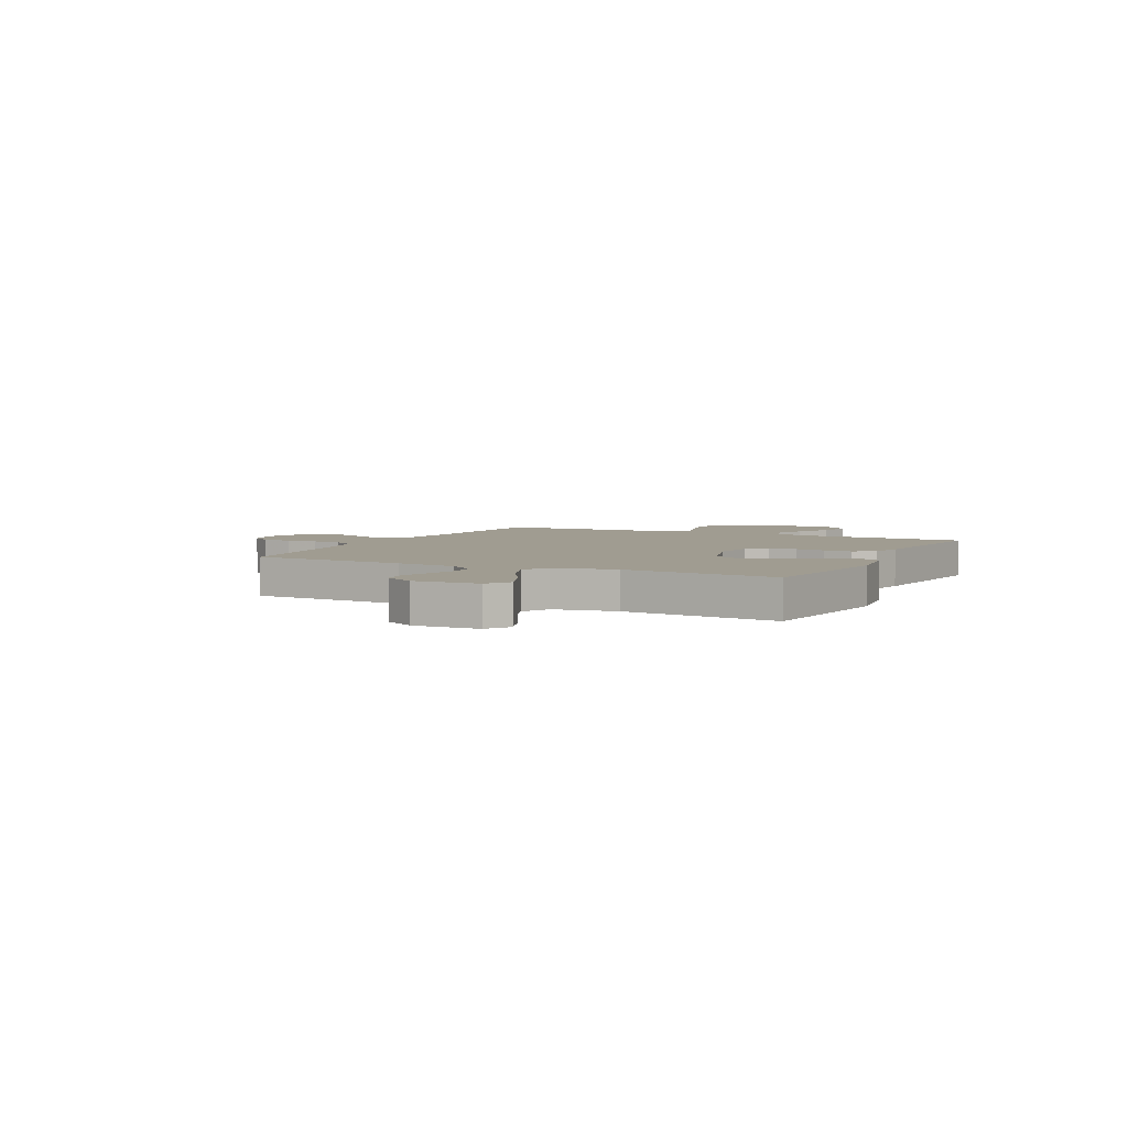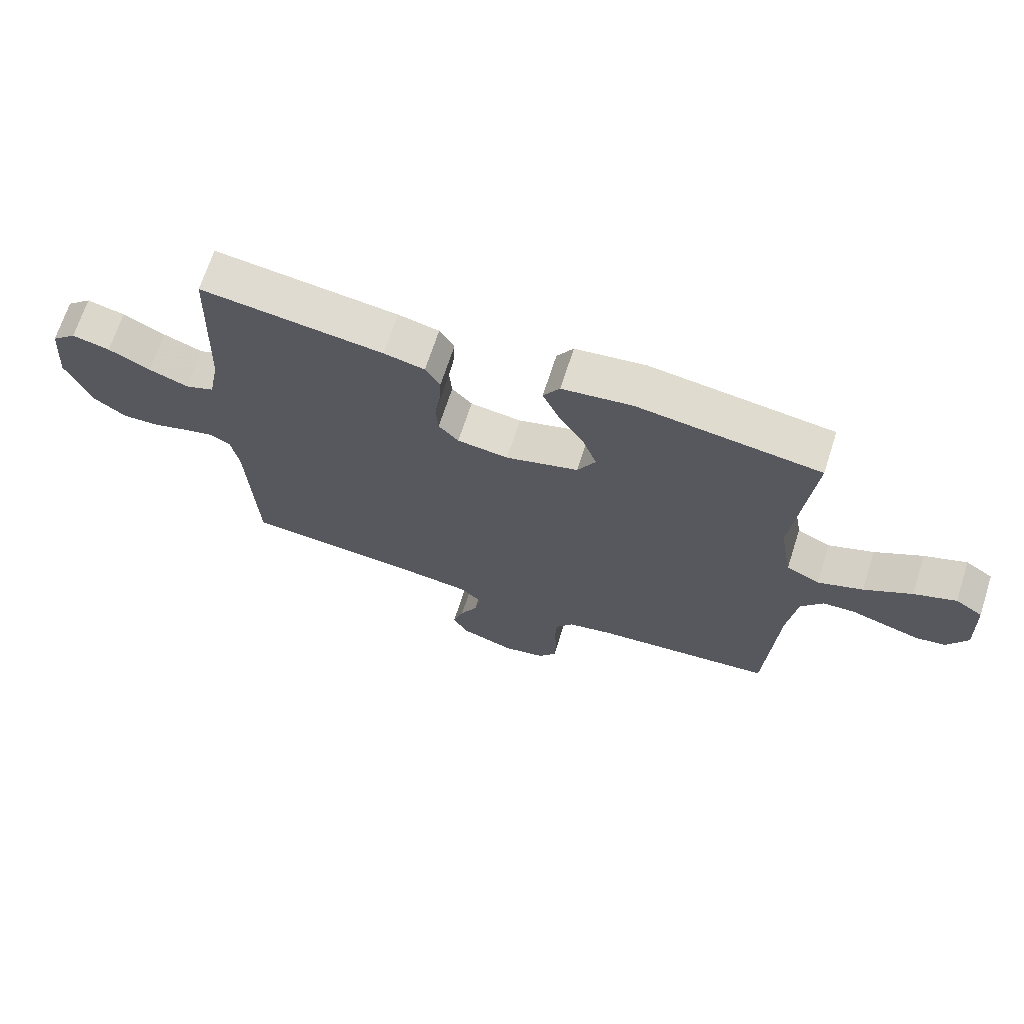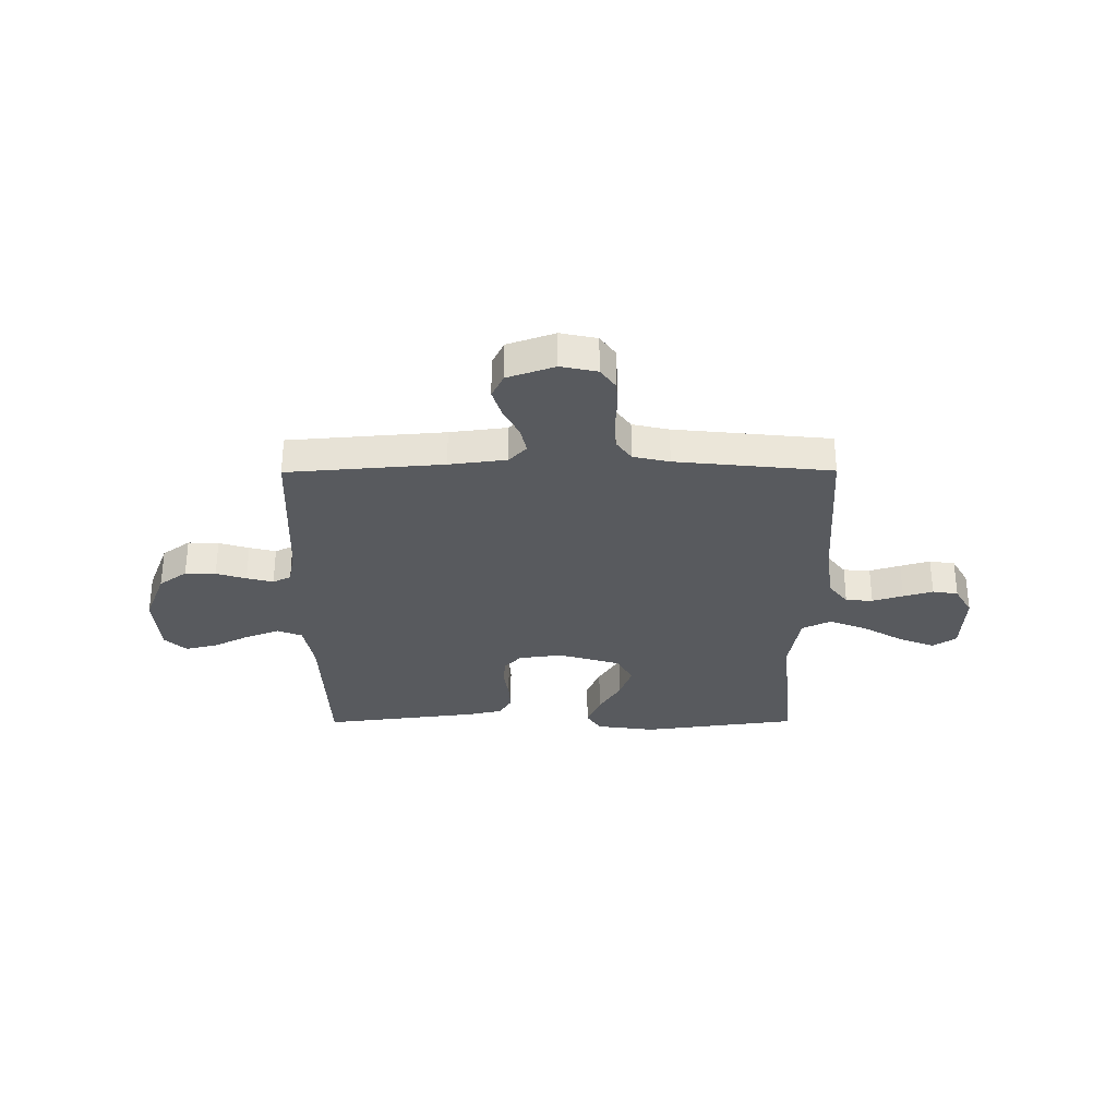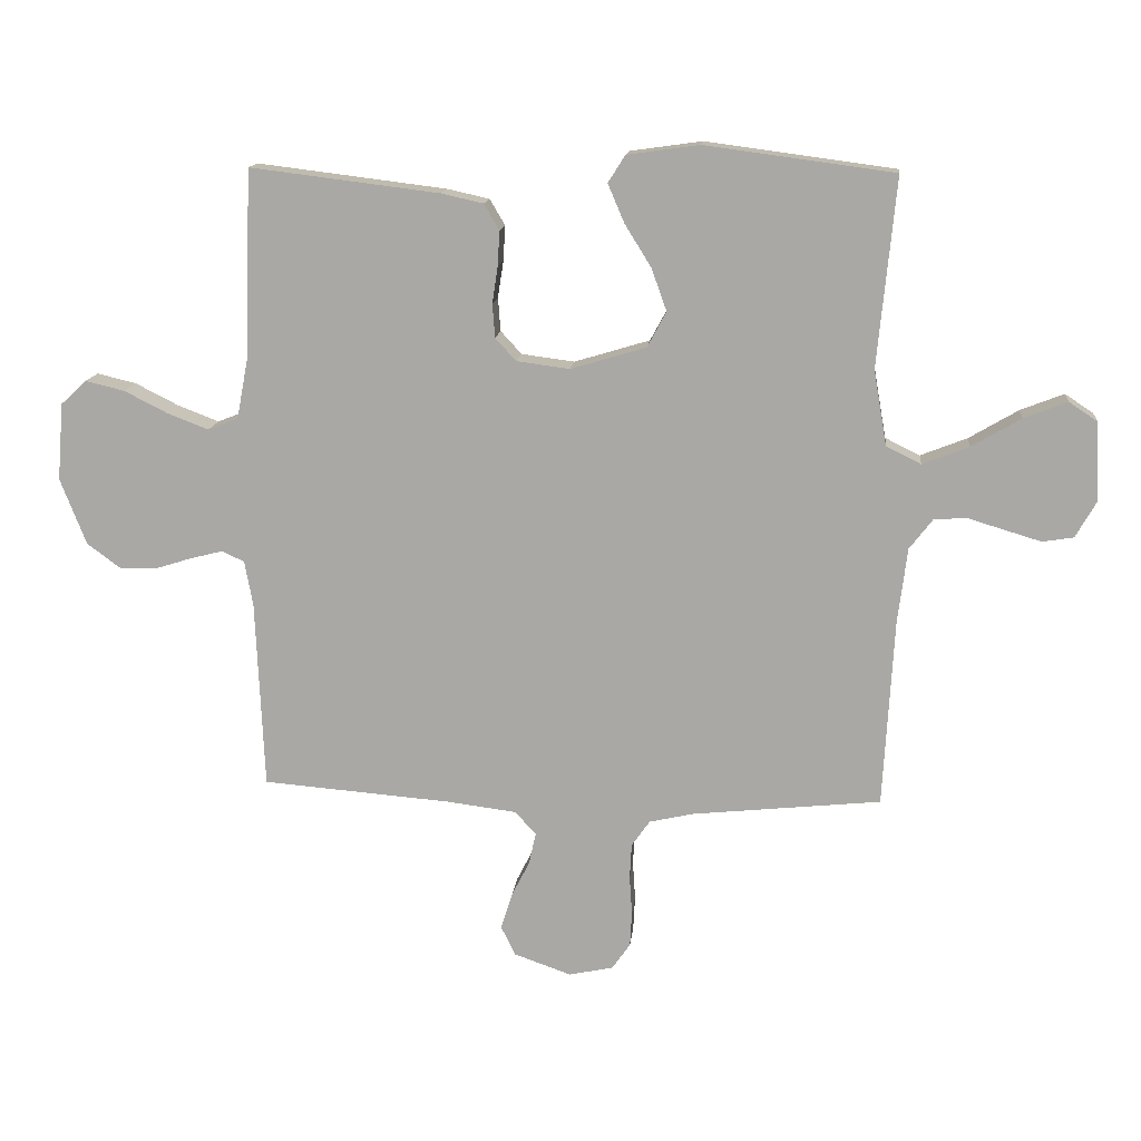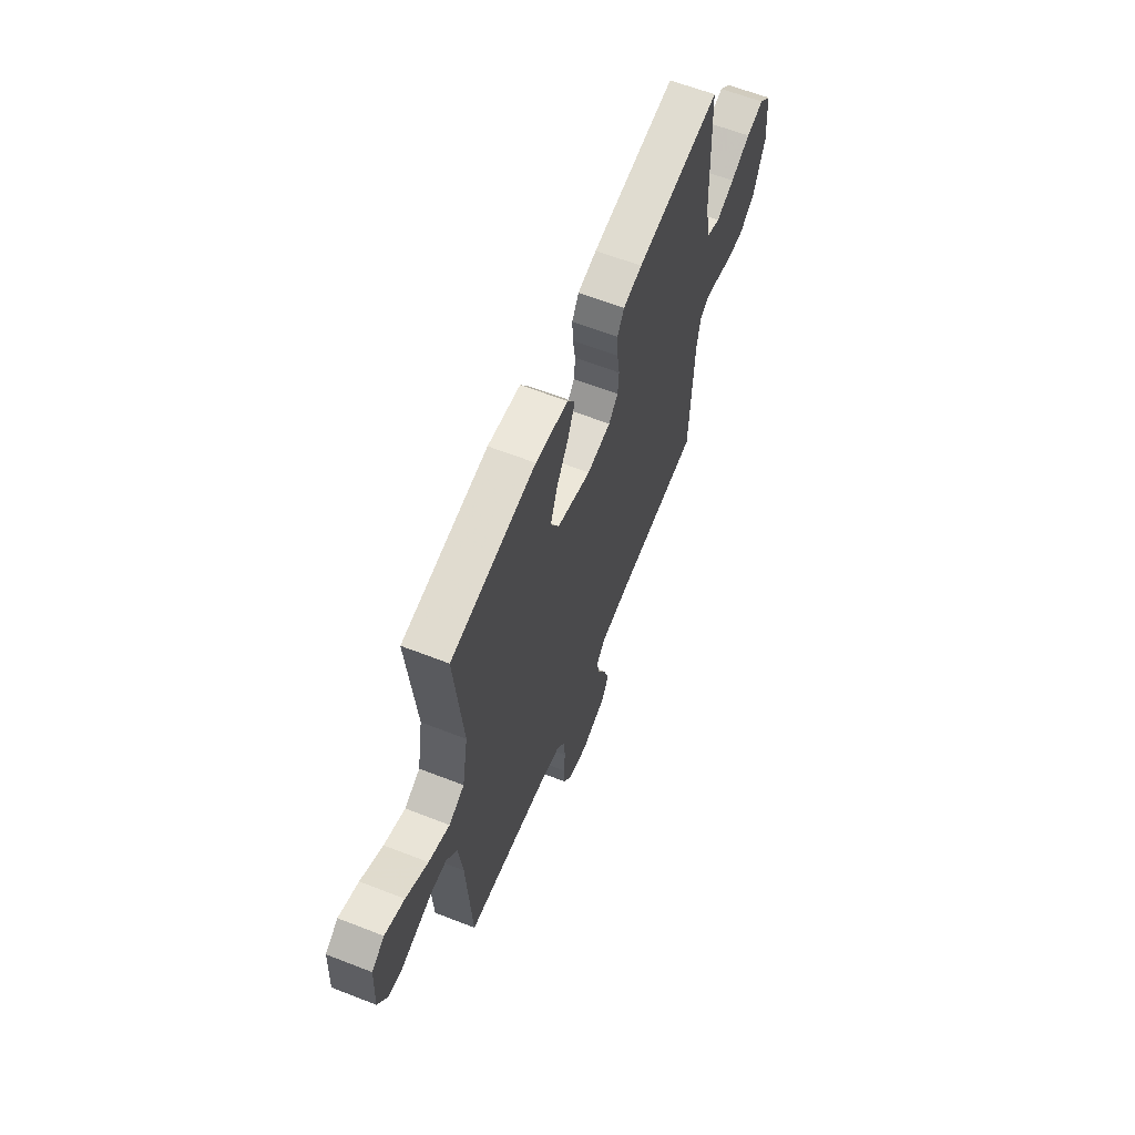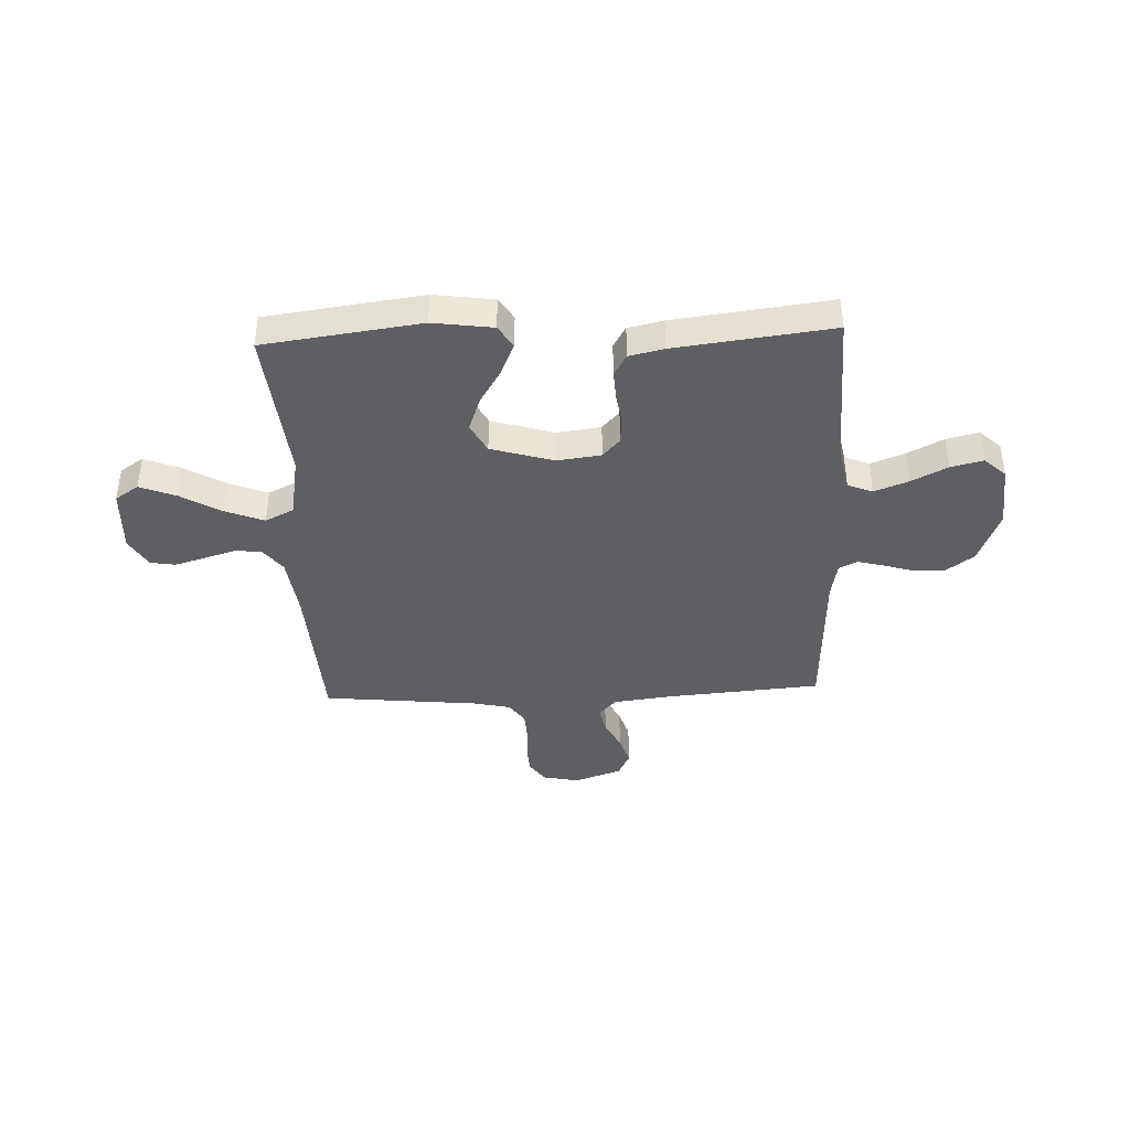
<metadata>
{"format":"obj","ext":"obj","renderer":"f3d","projection":"perspective","resolution":1024,"background":"white","views":[{"elev":4.4,"azim":-63.6,"up":"+Y"},{"elev":68.6,"azim":-162.1,"up":"+Z"},{"elev":-31.1,"azim":-179.7,"up":"+Y"},{"elev":14.0,"azim":-174.3,"up":"+Z"},{"elev":62.1,"azim":-68.3,"up":"+Z"},{"elev":-40.4,"azim":2.4,"up":"+Y"}]}
</metadata>
<code>
v 0.5 0.07 0.5
v 0.511 0.07 0.2
v 0.529 0.07 0.105
v 0.577 0.07 0.086
v 0.642 0.07 0.111
v 0.711 0.07 0.146
v 0.773 0.07 0.161
v 0.814 0.07 0.123
v 0.824 0.07 0
v 0.783 0.07 -0.105
v 0.729 0.07 -0.145
v 0.67 0.07 -0.143
v 0.612 0.07 -0.125
v 0.561 0.07 -0.112
v 0.526 0.07 -0.129
v 0.513 0.07 -0.2
v 0.5 0.07 -0.5
v 0.2 0.07 -0.524
v 0.09 0.07 -0.538
v 0.056 0.07 -0.574
v 0.067 0.07 -0.625
v 0.096 0.07 -0.682
v 0.114 0.07 -0.739
v 0.091 0.07 -0.786
v 0 0.07 -0.818
v -0.07 0.07 -0.803
v -0.099 0.07 -0.762
v -0.102 0.07 -0.706
v -0.098 0.07 -0.645
v -0.101 0.07 -0.588
v -0.13 0.07 -0.547
v -0.2 0.07 -0.531
v -0.5 0.07 -0.5
v -0.517 0.07 -0.2
v -0.532 0.07 -0.082
v -0.569 0.07 -0.034
v -0.621 0.07 -0.031
v -0.68 0.07 -0.049
v -0.737 0.07 -0.066
v -0.786 0.07 -0.058
v -0.819 0.07 0
v -0.813 0.07 0.125
v -0.768 0.07 0.155
v -0.699 0.07 0.128
v -0.621 0.07 0.082
v -0.547 0.07 0.053
v -0.492 0.07 0.08
v -0.471 0.07 0.2
v -0.5 0.07 0.5
v -0.2 0.07 0.54
v -0.085 0.07 0.524
v -0.058 0.07 0.481
v -0.084 0.07 0.42
v -0.126 0.07 0.352
v -0.15 0.07 0.285
v -0.12 0.07 0.229
v 0 0.07 0.193
v 0.084 0.07 0.204
v 0.117 0.07 0.24
v 0.121 0.07 0.293
v 0.112 0.07 0.352
v 0.109 0.07 0.407
v 0.133 0.07 0.448
v 0.2 0.07 0.463
v 0.5 0 0.5
v 0.511 0 0.2
v 0.529 0 0.105
v 0.577 0 0.086
v 0.642 0 0.111
v 0.711 0 0.146
v 0.773 0 0.161
v 0.814 0 0.123
v 0.824 0 0
v 0.783 0 -0.105
v 0.729 0 -0.145
v 0.67 0 -0.143
v 0.612 0 -0.125
v 0.561 0 -0.112
v 0.526 0 -0.129
v 0.513 0 -0.2
v 0.5 0 -0.5
v 0.2 0 -0.524
v 0.09 0 -0.538
v 0.056 0 -0.574
v 0.067 0 -0.625
v 0.096 0 -0.682
v 0.114 0 -0.739
v 0.091 0 -0.786
v 0 0 -0.818
v -0.07 0 -0.803
v -0.099 0 -0.762
v -0.102 0 -0.706
v -0.098 0 -0.645
v -0.101 0 -0.588
v -0.13 0 -0.547
v -0.2 0 -0.531
v -0.5 0 -0.5
v -0.517 0 -0.2
v -0.532 0 -0.082
v -0.569 0 -0.034
v -0.621 0 -0.031
v -0.68 0 -0.049
v -0.737 0 -0.066
v -0.786 0 -0.058
v -0.819 0 0
v -0.813 0 0.125
v -0.768 0 0.155
v -0.699 0 0.128
v -0.621 0 0.082
v -0.547 0 0.053
v -0.492 0 0.08
v -0.471 0 0.2
v -0.5 0 0.5
v -0.2 0 0.54
v -0.085 0 0.524
v -0.058 0 0.481
v -0.084 0 0.42
v -0.126 0 0.352
v -0.15 0 0.285
v -0.12 0 0.229
v 0 0 0.193
v 0.084 0 0.204
v 0.117 0 0.24
v 0.121 0 0.293
v 0.112 0 0.352
v 0.109 0 0.407
v 0.133 0 0.448
v 0.2 0 0.463
f 64 1 2
f 63 64 2
f 62 63 2
f 61 62 2
f 60 61 2
f 59 60 2 3
f 58 59 3 4
f 57 58 4
f 52 53 54
f 51 52 54
f 50 51 54
f 49 50 54
f 48 49 54
f 47 48 54 55
f 43 44 45
f 42 43 45
f 41 42 45
f 40 41 45
f 39 40 45
f 38 39 45
f 37 38 45
f 36 37 45 46
f 35 36 46 47
f 32 33 34
f 47 55 56
f 35 47 56
f 34 35 56
f 32 34 56
f 31 32 56
f 27 28 29
f 26 27 29
f 25 26 29
f 24 25 29
f 23 24 29
f 22 23 29
f 21 22 29
f 20 21 29 30
f 16 17 18
f 15 16 18 19
f 11 12 13
f 10 11 13
f 9 10 13
f 8 9 13
f 7 8 13
f 6 7 13
f 5 6 13
f 4 5 13 14
f 57 4 14 15
f 31 56 57
f 30 31 57
f 20 30 57
f 19 20 57
f 15 19 57
f 66 65 128
f 66 128 127
f 66 127 126
f 66 126 125
f 66 125 124
f 67 66 124 123
f 68 67 123 122
f 68 122 121
f 118 117 116
f 118 116 115
f 118 115 114
f 118 114 113
f 118 113 112
f 119 118 112 111
f 109 108 107
f 109 107 106
f 109 106 105
f 109 105 104
f 109 104 103
f 109 103 102
f 109 102 101
f 110 109 101 100
f 111 110 100 99
f 98 97 96
f 120 119 111
f 120 111 99
f 120 99 98
f 120 98 96
f 120 96 95
f 93 92 91
f 93 91 90
f 93 90 89
f 93 89 88
f 93 88 87
f 93 87 86
f 93 86 85
f 94 93 85 84
f 82 81 80
f 83 82 80 79
f 77 76 75
f 77 75 74
f 77 74 73
f 77 73 72
f 77 72 71
f 77 71 70
f 77 70 69
f 78 77 69 68
f 79 78 68 121
f 121 120 95
f 121 95 94
f 121 94 84
f 121 84 83
f 121 83 79
f 1 65 66 2
f 2 66 67 3
f 3 67 68 4
f 4 68 69 5
f 5 69 70 6
f 6 70 71 7
f 7 71 72 8
f 8 72 73 9
f 9 73 74 10
f 10 74 75 11
f 11 75 76 12
f 12 76 77 13
f 13 77 78 14
f 14 78 79 15
f 15 79 80 16
f 16 80 81 17
f 17 81 82 18
f 18 82 83 19
f 19 83 84 20
f 20 84 85 21
f 21 85 86 22
f 22 86 87 23
f 23 87 88 24
f 24 88 89 25
f 25 89 90 26
f 26 90 91 27
f 27 91 92 28
f 28 92 93 29
f 29 93 94 30
f 30 94 95 31
f 31 95 96 32
f 32 96 97 33
f 33 97 98 34
f 34 98 99 35
f 35 99 100 36
f 36 100 101 37
f 37 101 102 38
f 38 102 103 39
f 39 103 104 40
f 40 104 105 41
f 41 105 106 42
f 42 106 107 43
f 43 107 108 44
f 44 108 109 45
f 45 109 110 46
f 46 110 111 47
f 47 111 112 48
f 48 112 113 49
f 49 113 114 50
f 50 114 115 51
f 51 115 116 52
f 52 116 117 53
f 53 117 118 54
f 54 118 119 55
f 55 119 120 56
f 56 120 121 57
f 57 121 122 58
f 58 122 123 59
f 59 123 124 60
f 60 124 125 61
f 61 125 126 62
f 62 126 127 63
f 63 127 128 64
f 64 128 65 1

</code>
